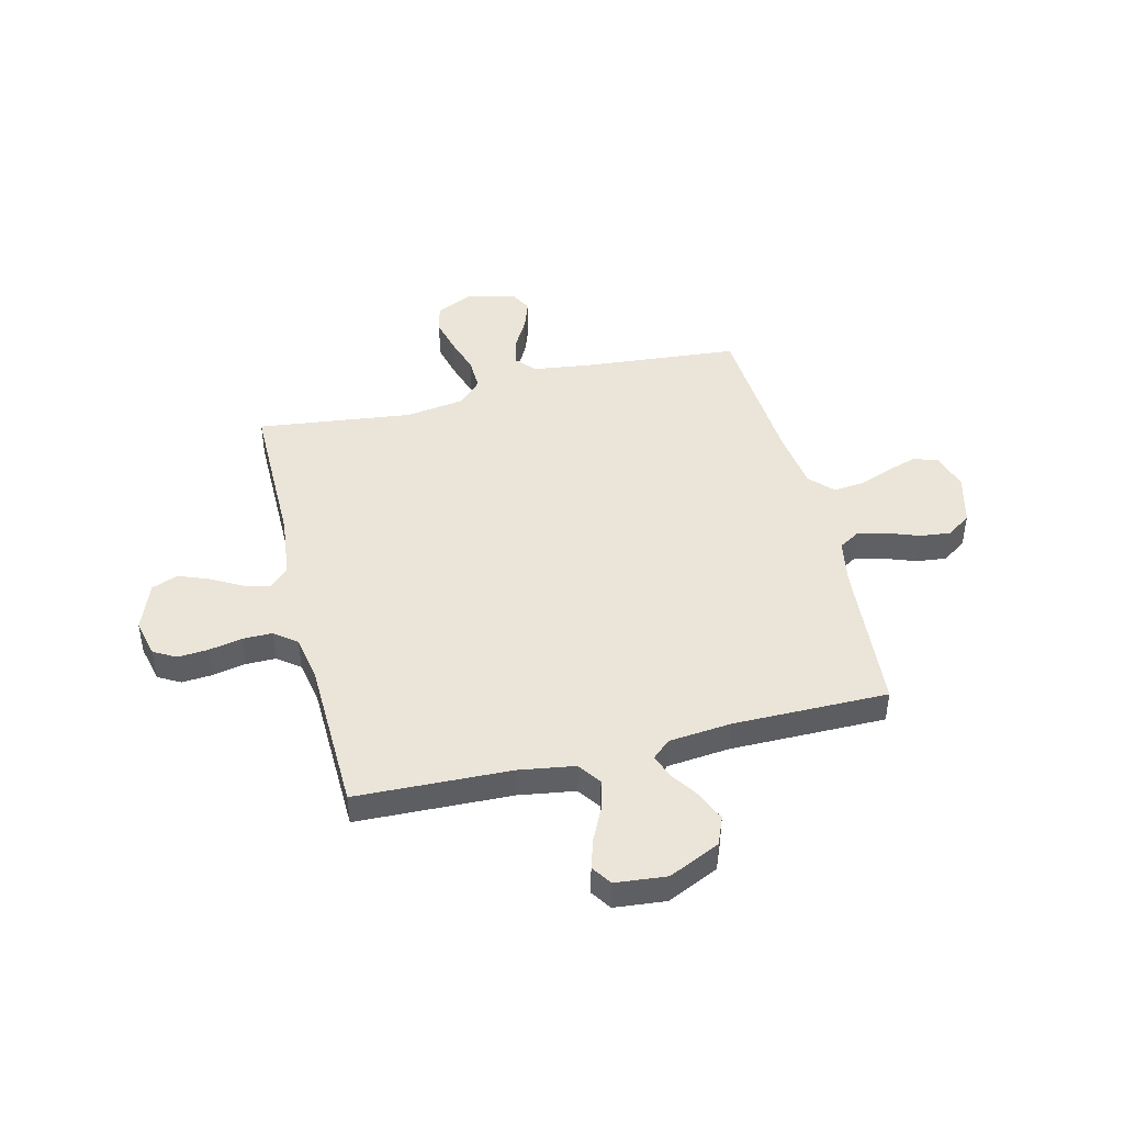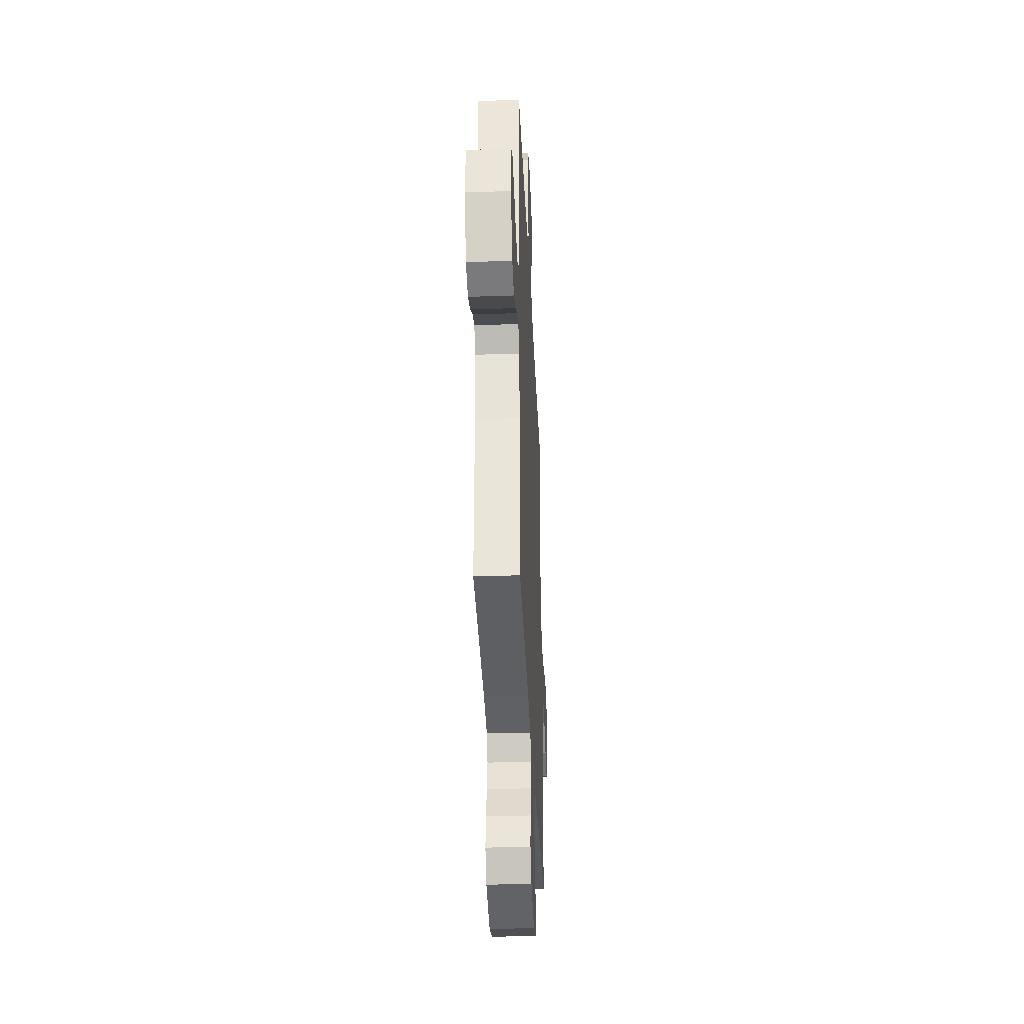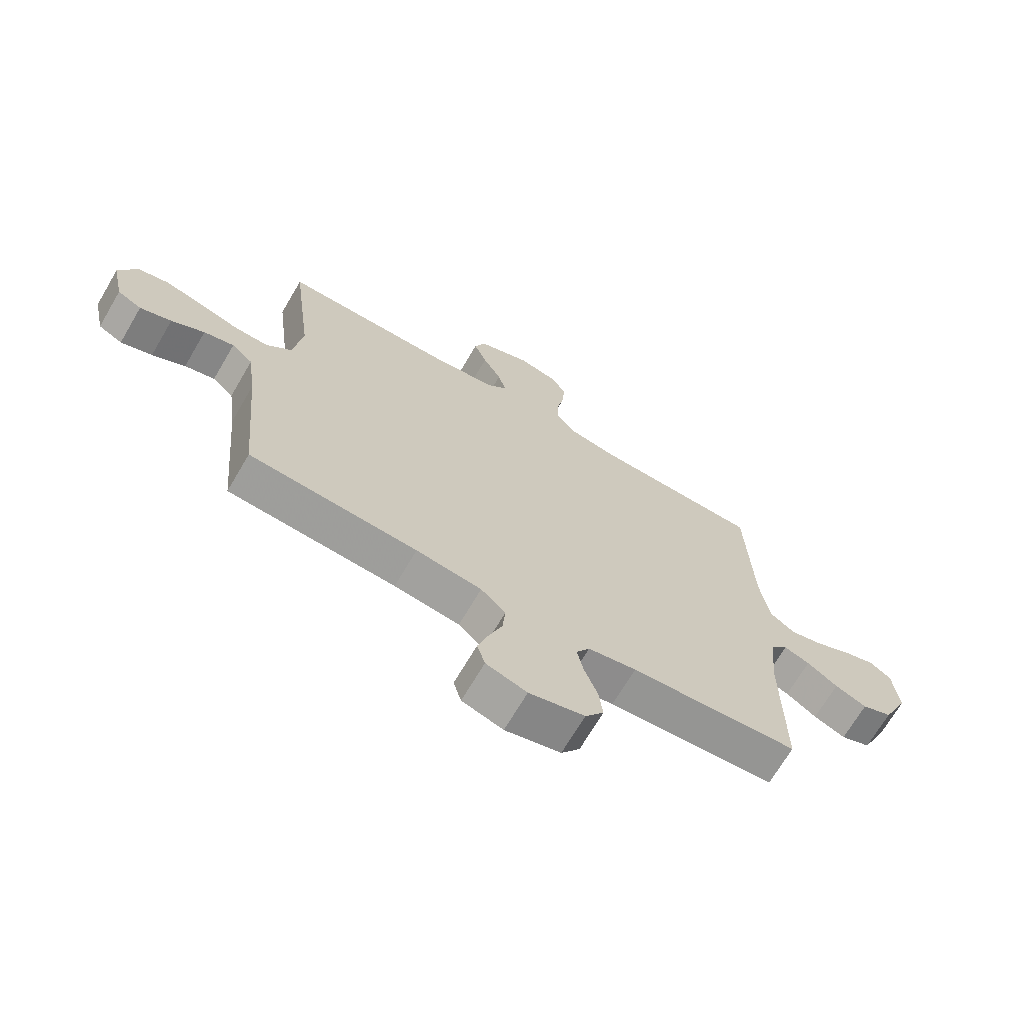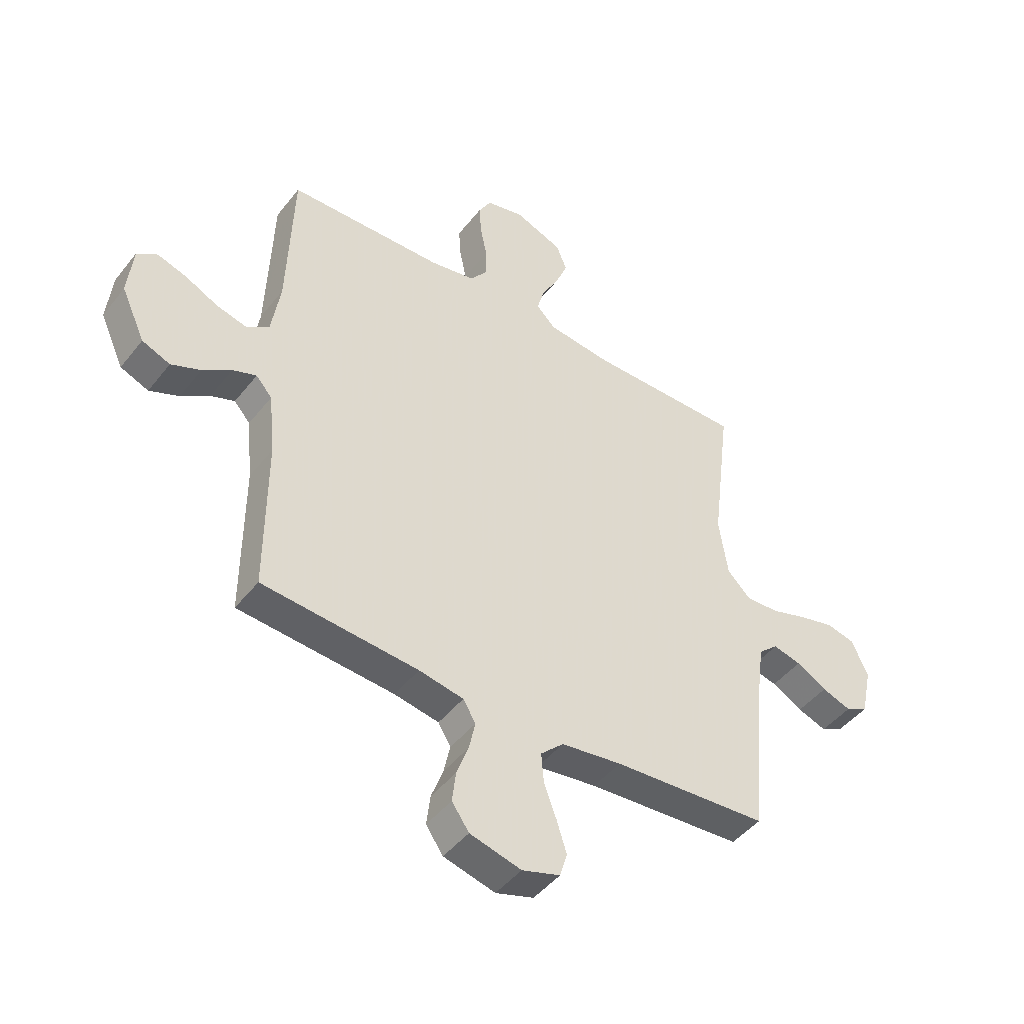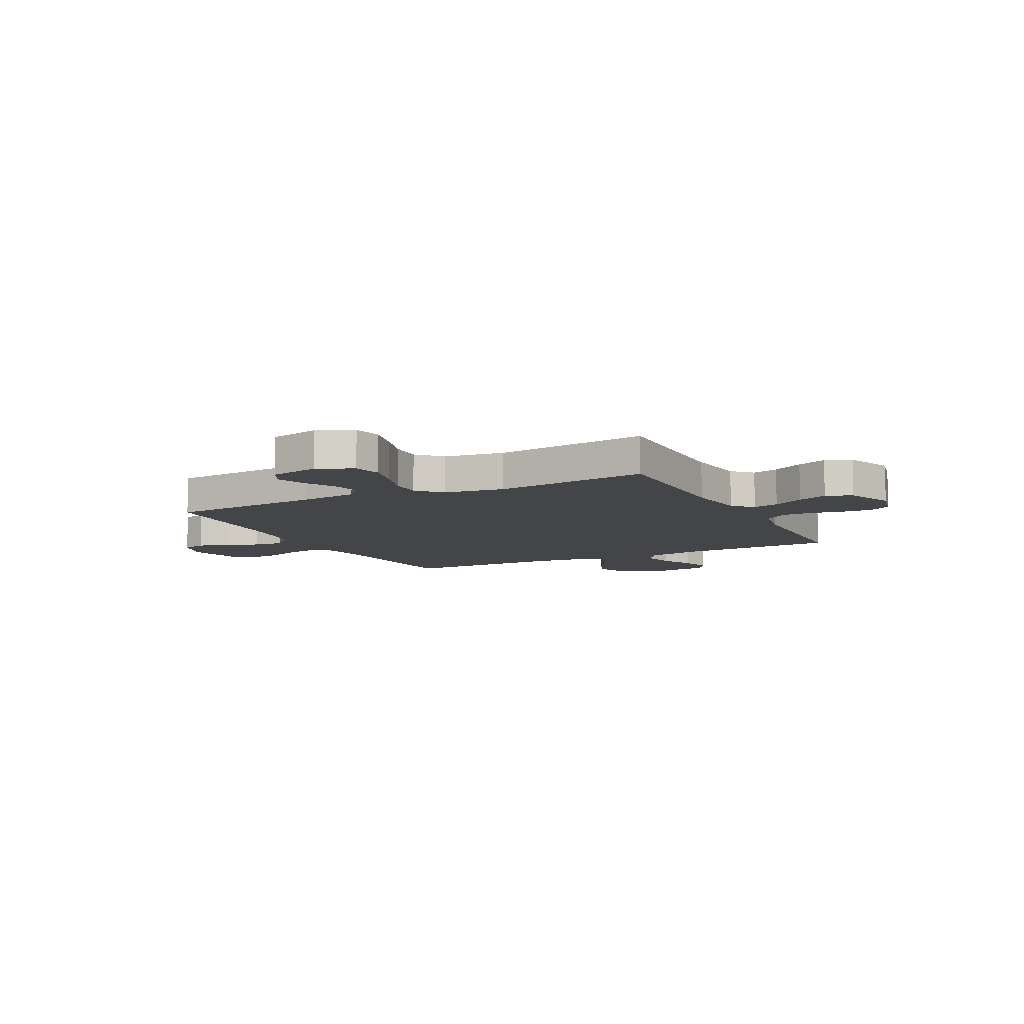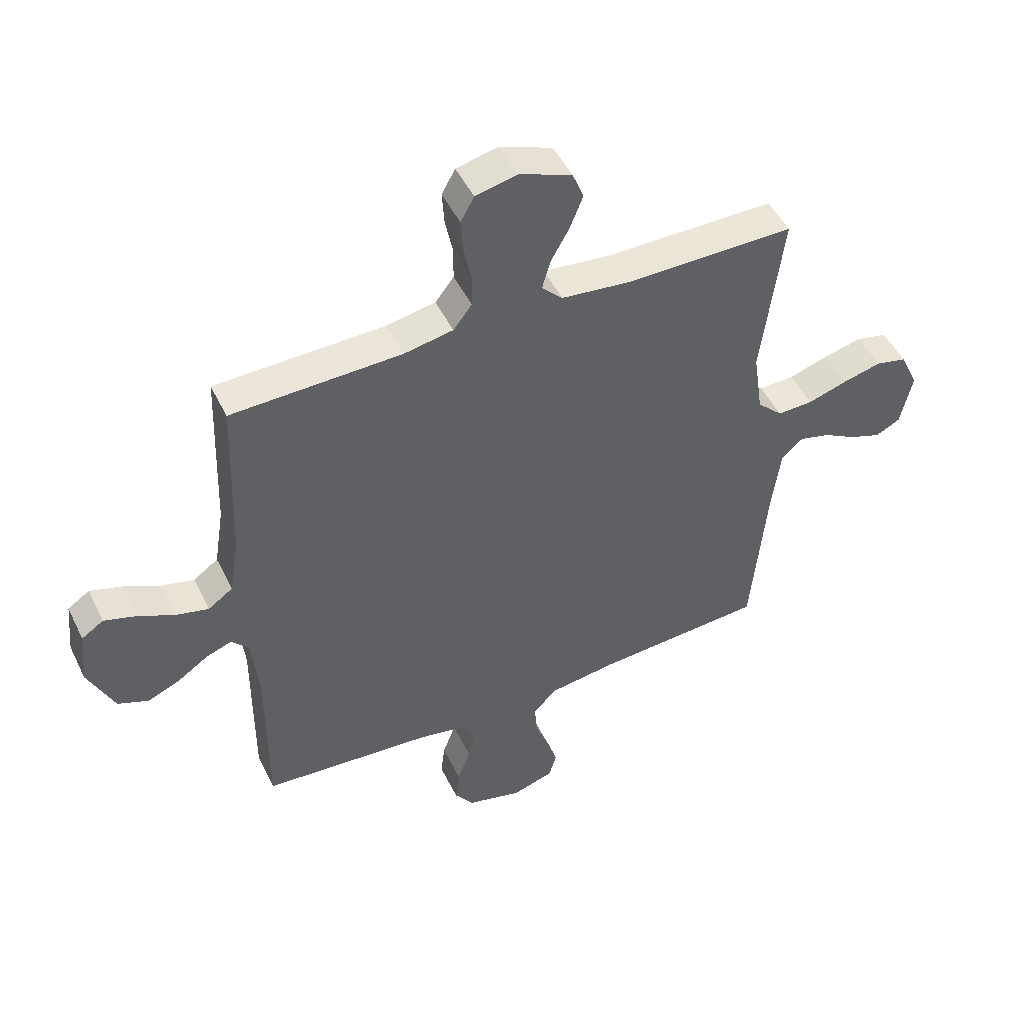
<metadata>
{"format":"obj","ext":"obj","renderer":"f3d","projection":"perspective","resolution":1024,"background":"white","views":[{"elev":45.1,"azim":76.1,"up":"+Y"},{"elev":-36.2,"azim":92.6,"up":"+Z"},{"elev":-69.3,"azim":-30.4,"up":"+Z"},{"elev":-45.8,"azim":144.3,"up":"+Z"},{"elev":-8.9,"azim":-63.1,"up":"+Y"},{"elev":48.9,"azim":154.7,"up":"+Z"}]}
</metadata>
<code>
v 0.5 0.07 -0.5
v 0.2 0.07 -0.524
v 0.114 0.07 -0.54
v 0.09 0.07 -0.58
v 0.102 0.07 -0.636
v 0.125 0.07 -0.698
v 0.132 0.07 -0.757
v 0.099 0.07 -0.804
v 0 0.07 -0.83
v -0.073 0.07 -0.807
v -0.087 0.07 -0.76
v -0.068 0.07 -0.7
v -0.044 0.07 -0.636
v -0.039 0.07 -0.578
v -0.083 0.07 -0.536
v -0.2 0.07 -0.52
v -0.5 0.07 -0.5
v -0.527 0.07 -0.2
v -0.542 0.07 -0.086
v -0.58 0.07 -0.052
v -0.634 0.07 -0.066
v -0.693 0.07 -0.099
v -0.749 0.07 -0.119
v -0.792 0.07 -0.097
v -0.813 0.07 0
v -0.781 0.07 0.069
v -0.726 0.07 0.082
v -0.658 0.07 0.065
v -0.588 0.07 0.043
v -0.525 0.07 0.041
v -0.48 0.07 0.085
v -0.463 0.07 0.2
v -0.5 0.07 0.5
v -0.2 0.07 0.5
v -0.08 0.07 0.514
v -0.043 0.07 0.551
v -0.057 0.07 0.602
v -0.09 0.07 0.662
v -0.113 0.07 0.72
v -0.093 0.07 0.771
v 0 0.07 0.807
v 0.073 0.07 0.79
v 0.097 0.07 0.747
v 0.093 0.07 0.688
v 0.08 0.07 0.624
v 0.08 0.07 0.566
v 0.113 0.07 0.523
v 0.2 0.07 0.507
v 0.5 0.07 0.5
v 0.511 0.07 0.2
v 0.528 0.07 0.092
v 0.572 0.07 0.061
v 0.631 0.07 0.076
v 0.694 0.07 0.107
v 0.751 0.07 0.125
v 0.79 0.07 0.099
v 0.8 0.07 0
v 0.754 0.07 -0.1
v 0.7 0.07 -0.122
v 0.643 0.07 -0.098
v 0.588 0.07 -0.061
v 0.542 0.07 -0.044
v 0.511 0.07 -0.079
v 0.499 0.07 -0.2
v 0.5 0 -0.5
v 0.2 0 -0.524
v 0.114 0 -0.54
v 0.09 0 -0.58
v 0.102 0 -0.636
v 0.125 0 -0.698
v 0.132 0 -0.757
v 0.099 0 -0.804
v 0 0 -0.83
v -0.073 0 -0.807
v -0.087 0 -0.76
v -0.068 0 -0.7
v -0.044 0 -0.636
v -0.039 0 -0.578
v -0.083 0 -0.536
v -0.2 0 -0.52
v -0.5 0 -0.5
v -0.527 0 -0.2
v -0.542 0 -0.086
v -0.58 0 -0.052
v -0.634 0 -0.066
v -0.693 0 -0.099
v -0.749 0 -0.119
v -0.792 0 -0.097
v -0.813 0 0
v -0.781 0 0.069
v -0.726 0 0.082
v -0.658 0 0.065
v -0.588 0 0.043
v -0.525 0 0.041
v -0.48 0 0.085
v -0.463 0 0.2
v -0.5 0 0.5
v -0.2 0 0.5
v -0.08 0 0.514
v -0.043 0 0.551
v -0.057 0 0.602
v -0.09 0 0.662
v -0.113 0 0.72
v -0.093 0 0.771
v 0 0 0.807
v 0.073 0 0.79
v 0.097 0 0.747
v 0.093 0 0.688
v 0.08 0 0.624
v 0.08 0 0.566
v 0.113 0 0.523
v 0.2 0 0.507
v 0.5 0 0.5
v 0.511 0 0.2
v 0.528 0 0.092
v 0.572 0 0.061
v 0.631 0 0.076
v 0.694 0 0.107
v 0.751 0 0.125
v 0.79 0 0.099
v 0.8 0 0
v 0.754 0 -0.1
v 0.7 0 -0.122
v 0.643 0 -0.098
v 0.588 0 -0.061
v 0.542 0 -0.044
v 0.511 0 -0.079
v 0.499 0 -0.2
f 59 60 61
f 58 59 61
f 57 58 61
f 56 57 61
f 55 56 61
f 54 55 61
f 53 54 61
f 52 53 61 62
f 51 52 62 63
f 48 49 50
f 50 51 63
f 48 50 63
f 47 48 63
f 43 44 45
f 42 43 45
f 41 42 45
f 40 41 45
f 39 40 45
f 38 39 45
f 37 38 45
f 36 37 45 46
f 47 63 64
f 46 47 64
f 36 46 64
f 35 36 64
f 27 28 29
f 26 27 29
f 25 26 29
f 24 25 29
f 23 24 29
f 22 23 29
f 21 22 29
f 20 21 29 30
f 19 20 30 31
f 16 17 18
f 18 19 31
f 16 18 31
f 15 16 31
f 11 12 13
f 10 11 13
f 9 10 13
f 8 9 13
f 7 8 13
f 6 7 13
f 5 6 13
f 4 5 13 14
f 15 31 32
f 14 15 32
f 4 14 32
f 3 4 32
f 64 1 2
f 35 64 2
f 34 35 2
f 32 33 34
f 3 32 34
f 2 3 34
f 125 124 123
f 125 123 122
f 125 122 121
f 125 121 120
f 125 120 119
f 125 119 118
f 125 118 117
f 126 125 117 116
f 127 126 116 115
f 114 113 112
f 127 115 114
f 127 114 112
f 127 112 111
f 109 108 107
f 109 107 106
f 109 106 105
f 109 105 104
f 109 104 103
f 109 103 102
f 109 102 101
f 110 109 101 100
f 128 127 111
f 128 111 110
f 128 110 100
f 128 100 99
f 93 92 91
f 93 91 90
f 93 90 89
f 93 89 88
f 93 88 87
f 93 87 86
f 93 86 85
f 94 93 85 84
f 95 94 84 83
f 82 81 80
f 95 83 82
f 95 82 80
f 95 80 79
f 77 76 75
f 77 75 74
f 77 74 73
f 77 73 72
f 77 72 71
f 77 71 70
f 77 70 69
f 78 77 69 68
f 96 95 79
f 96 79 78
f 96 78 68
f 96 68 67
f 66 65 128
f 66 128 99
f 66 99 98
f 98 97 96
f 98 96 67
f 98 67 66
f 1 65 66 2
f 2 66 67 3
f 3 67 68 4
f 4 68 69 5
f 5 69 70 6
f 6 70 71 7
f 7 71 72 8
f 8 72 73 9
f 9 73 74 10
f 10 74 75 11
f 11 75 76 12
f 12 76 77 13
f 13 77 78 14
f 14 78 79 15
f 15 79 80 16
f 16 80 81 17
f 17 81 82 18
f 18 82 83 19
f 19 83 84 20
f 20 84 85 21
f 21 85 86 22
f 22 86 87 23
f 23 87 88 24
f 24 88 89 25
f 25 89 90 26
f 26 90 91 27
f 27 91 92 28
f 28 92 93 29
f 29 93 94 30
f 30 94 95 31
f 31 95 96 32
f 32 96 97 33
f 33 97 98 34
f 34 98 99 35
f 35 99 100 36
f 36 100 101 37
f 37 101 102 38
f 38 102 103 39
f 39 103 104 40
f 40 104 105 41
f 41 105 106 42
f 42 106 107 43
f 43 107 108 44
f 44 108 109 45
f 45 109 110 46
f 46 110 111 47
f 47 111 112 48
f 48 112 113 49
f 49 113 114 50
f 50 114 115 51
f 51 115 116 52
f 52 116 117 53
f 53 117 118 54
f 54 118 119 55
f 55 119 120 56
f 56 120 121 57
f 57 121 122 58
f 58 122 123 59
f 59 123 124 60
f 60 124 125 61
f 61 125 126 62
f 62 126 127 63
f 63 127 128 64
f 64 128 65 1

</code>
